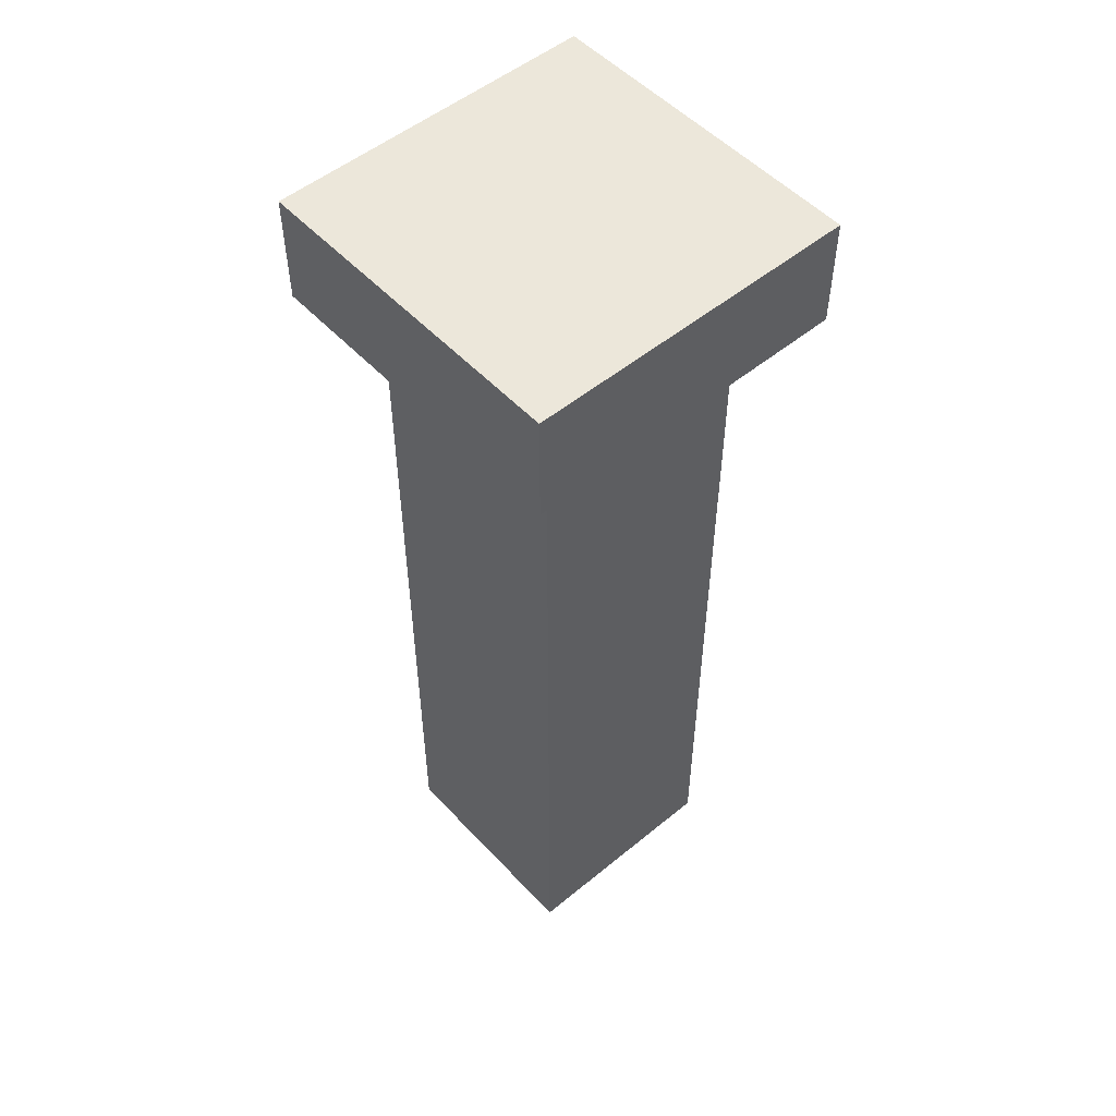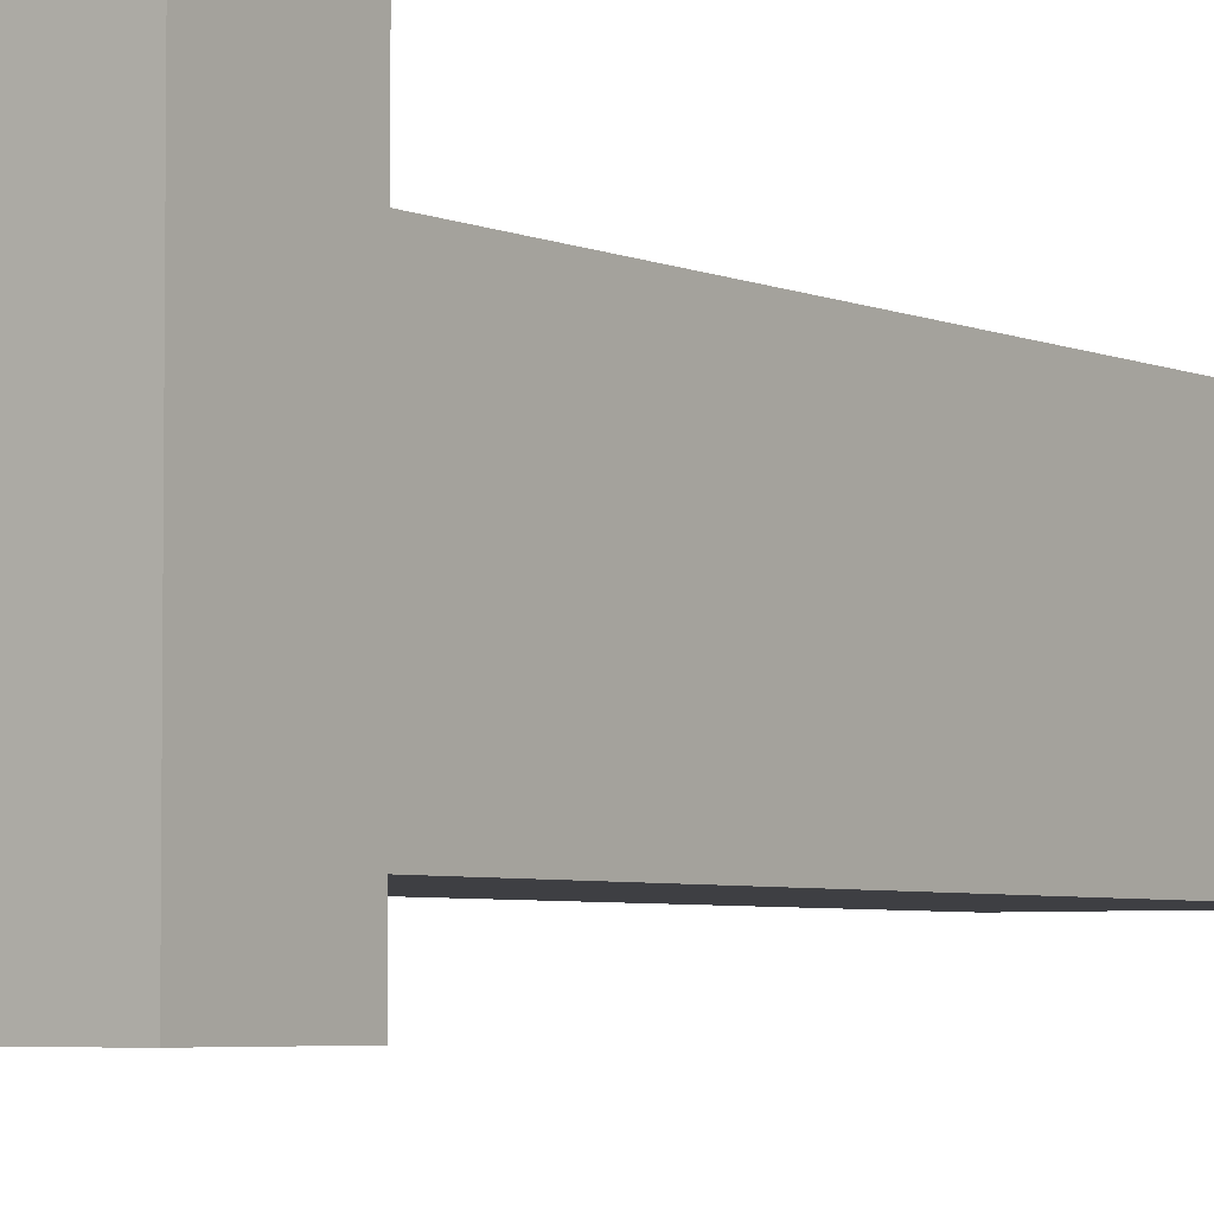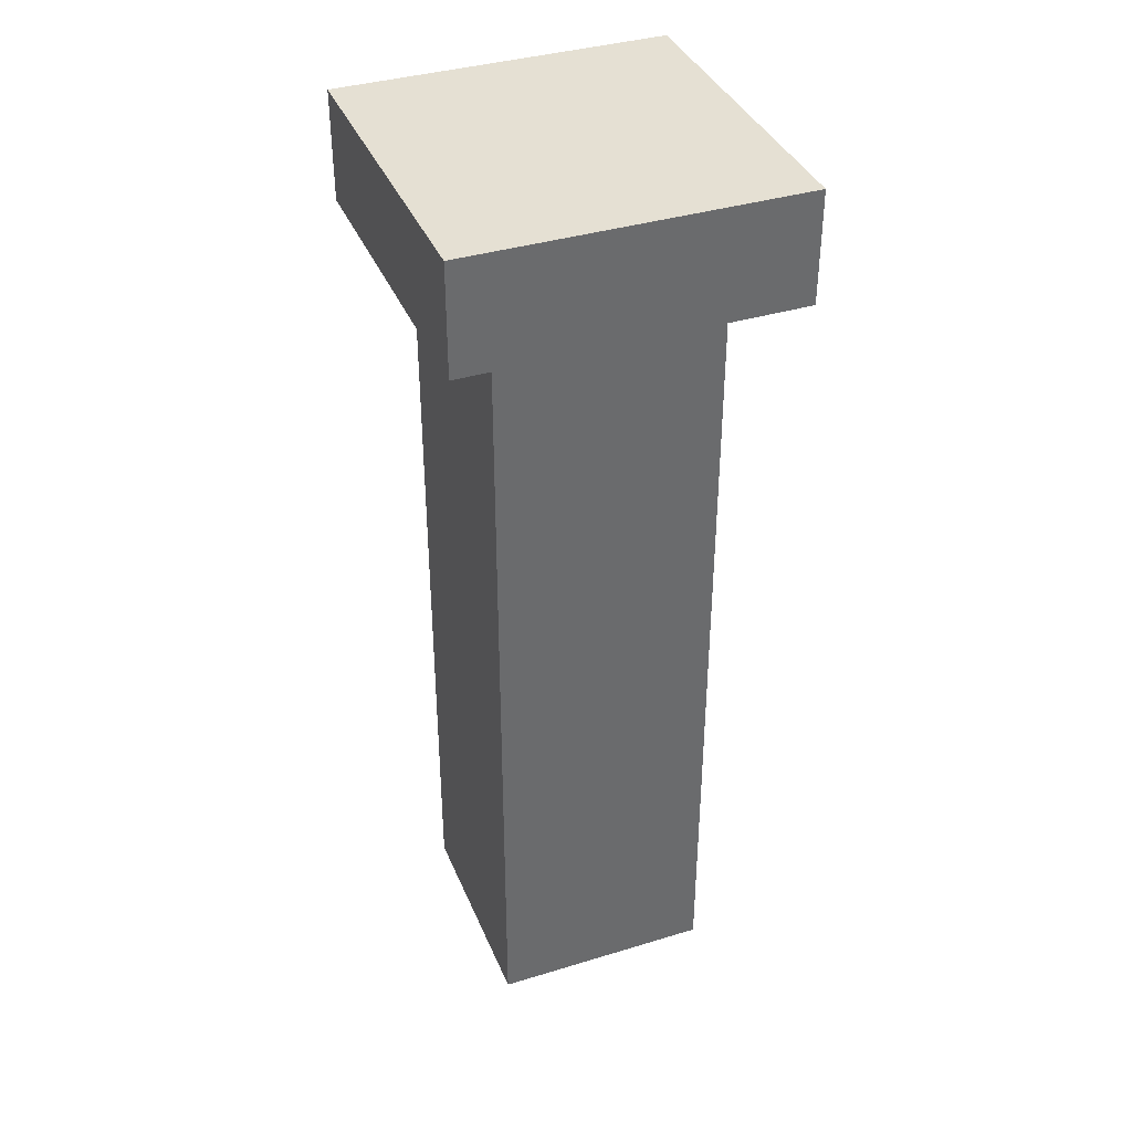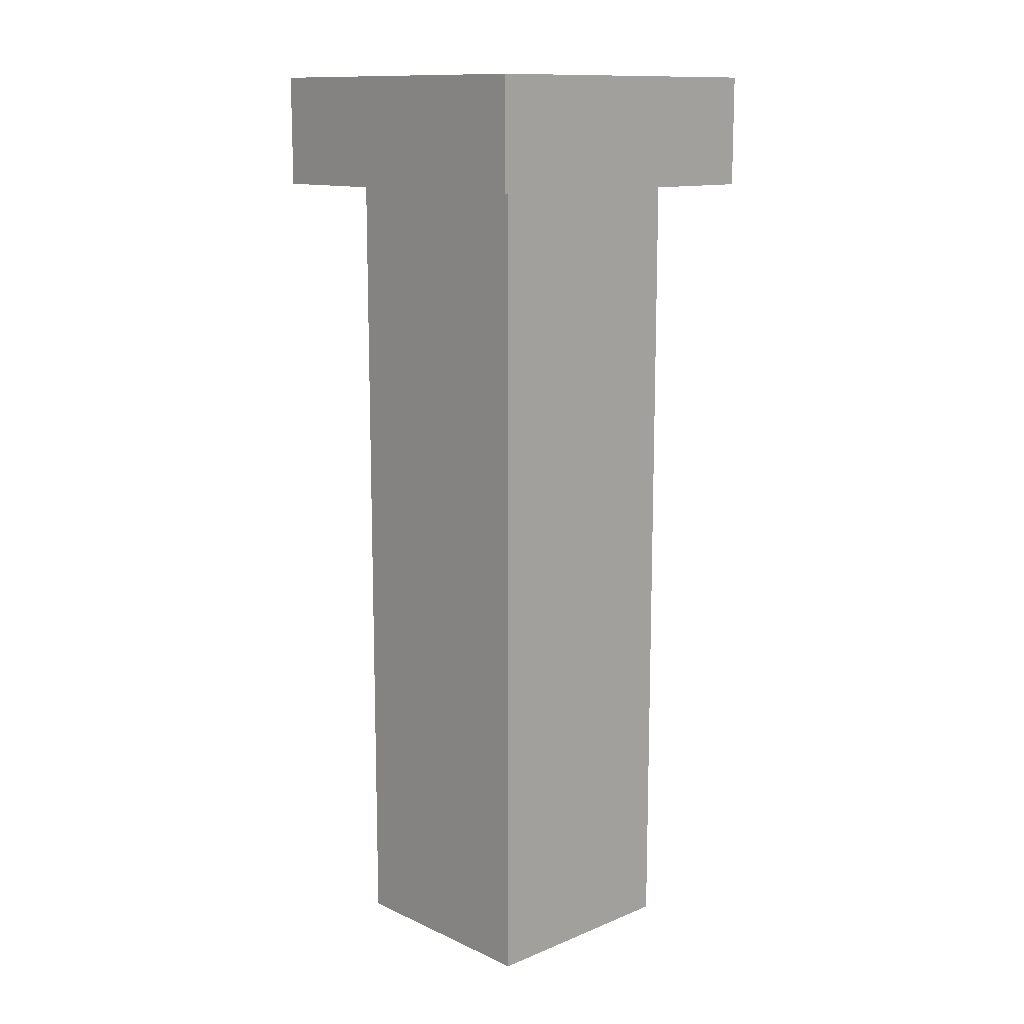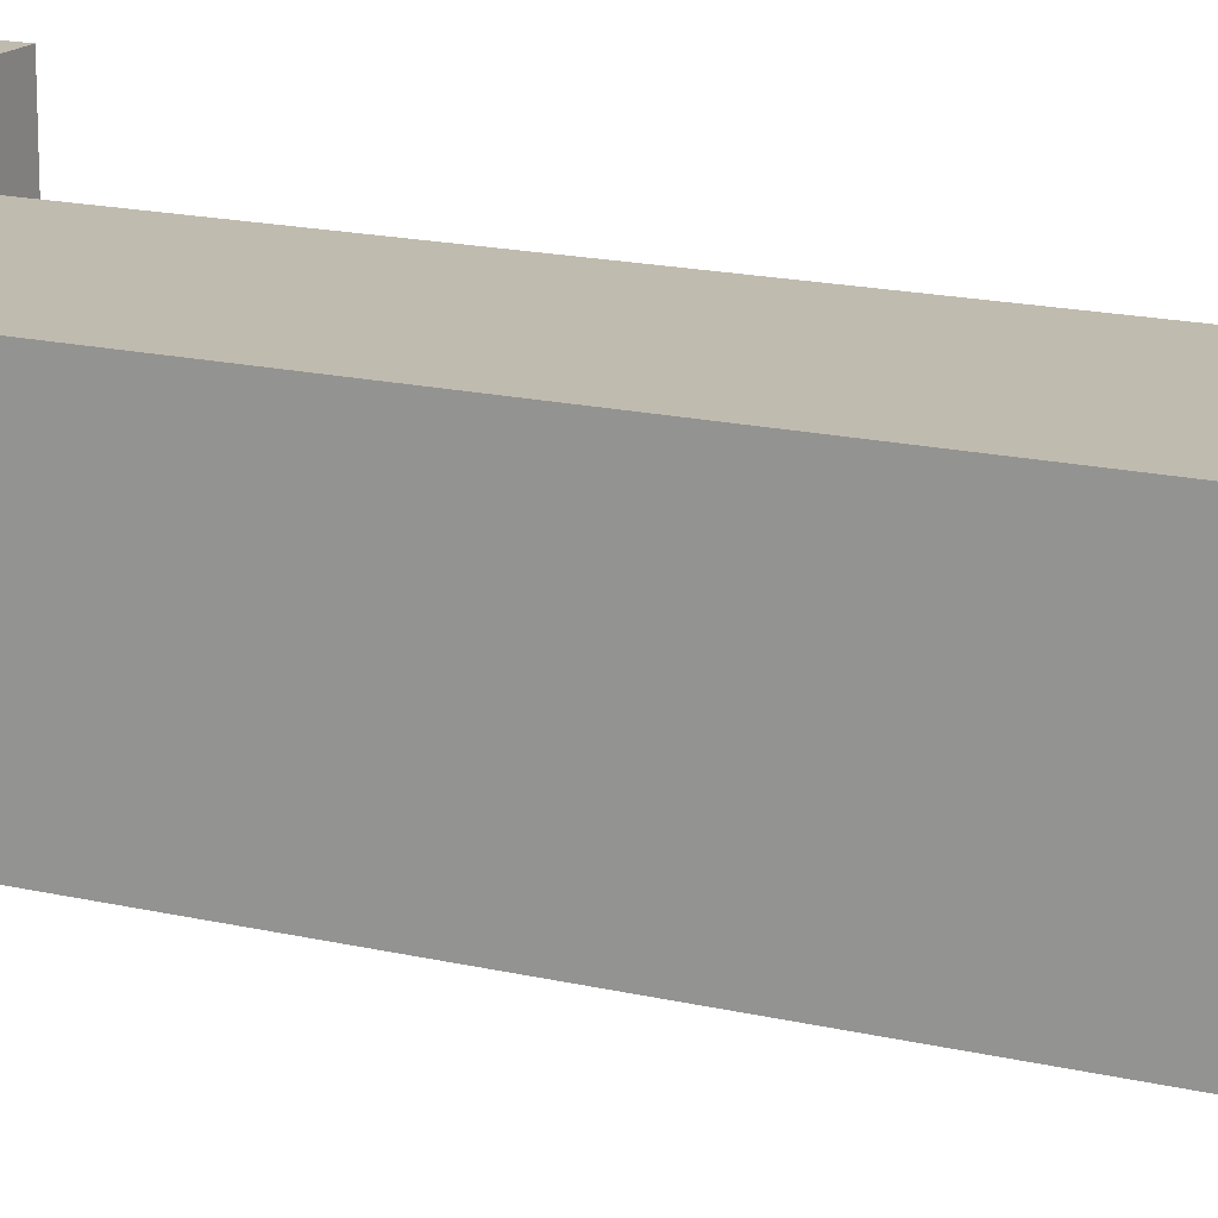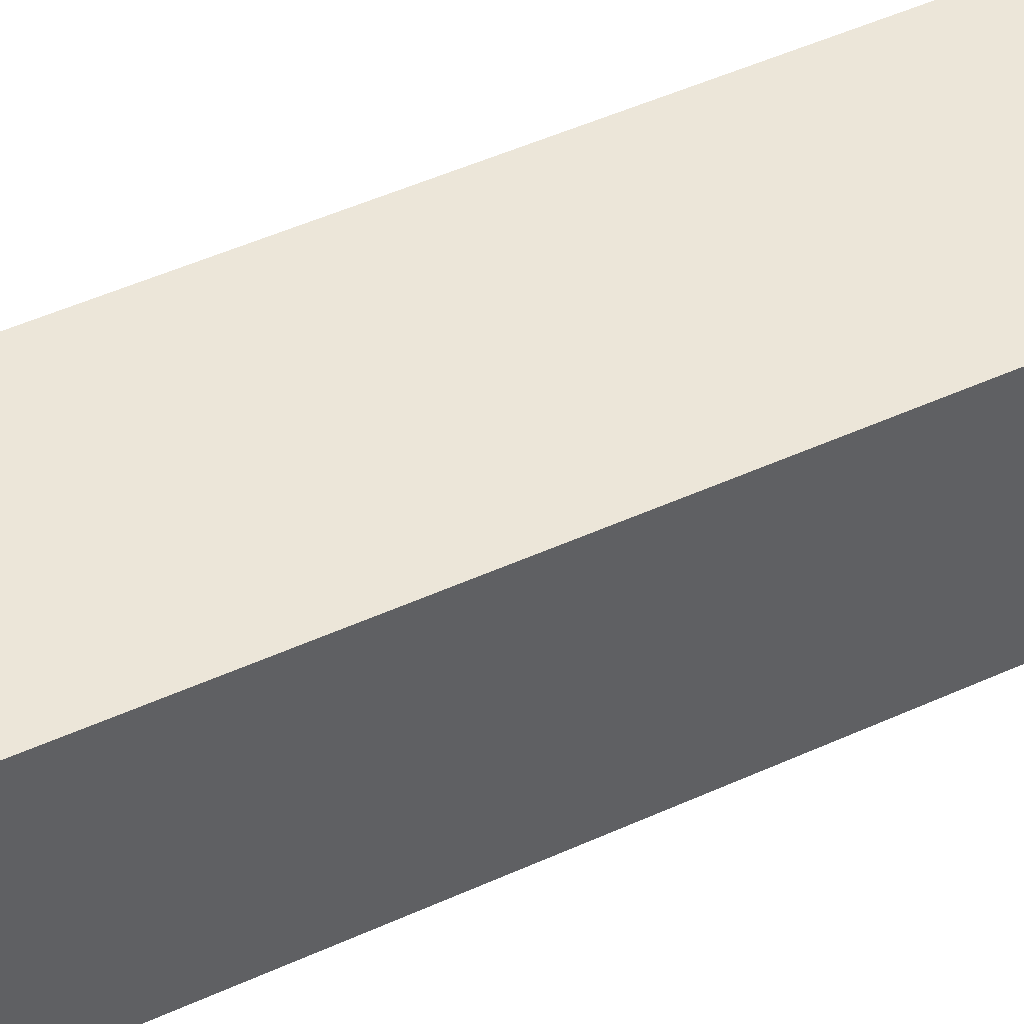
<metadata>
{"format":"obj","ext":"obj","renderer":"f3d","projection":"perspective","resolution":1024,"background":"white","views":[{"elev":52.3,"azim":-131.5,"up":"+Y"},{"elev":-4.3,"azim":-145.3,"up":"+Z"},{"elev":38.1,"azim":-111.1,"up":"+Y"},{"elev":12.5,"azim":136.5,"up":"+Y"},{"elev":16.2,"azim":-63.7,"up":"+Z"},{"elev":49.3,"azim":63.3,"up":"+Z"}]}
</metadata>
<code>
o cube
v 0.03125 -0.01562 -0.03125
v 0.03125 -0.01562 0.03125
v 0.03125 -0.2656 0.03125
v 0.03125 -0.2656 -0.03125
v -0.03125 -0.2656 0.03125
v -0.03125 -0.01562 0.03125
v -0.03125 -0.01562 -0.03125
v -0.03125 -0.2656 -0.03125
v 0.04688 0 -0.04688
v 0.04688 -0 0.04688
v 0.04688 -0.03125 0.04688
v 0.04688 -0.03125 -0.04688
v -0.04688 -0.03125 0.04688
v -0.04688 -0 0.04688
v -0.04688 0 -0.04688
v -0.04688 -0.03125 -0.04688
f 1 2 3 4
f 5 6 7 8
f 6 2 1 7
f 4 3 5 8
f 3 2 6 5
f 7 1 4 8
f 9 10 11 12
f 13 14 15 16
f 14 10 9 15
f 12 11 13 16
f 11 10 14 13
f 15 9 12 16

</code>
